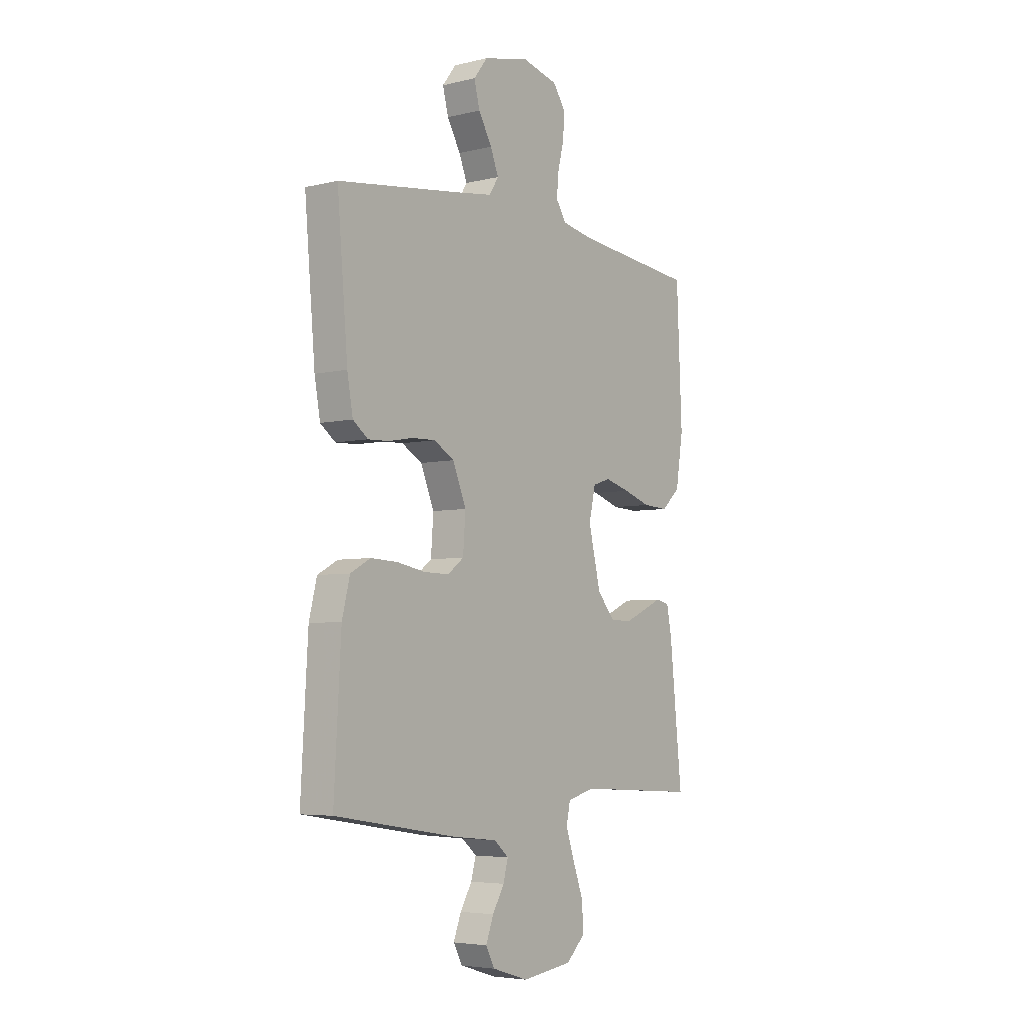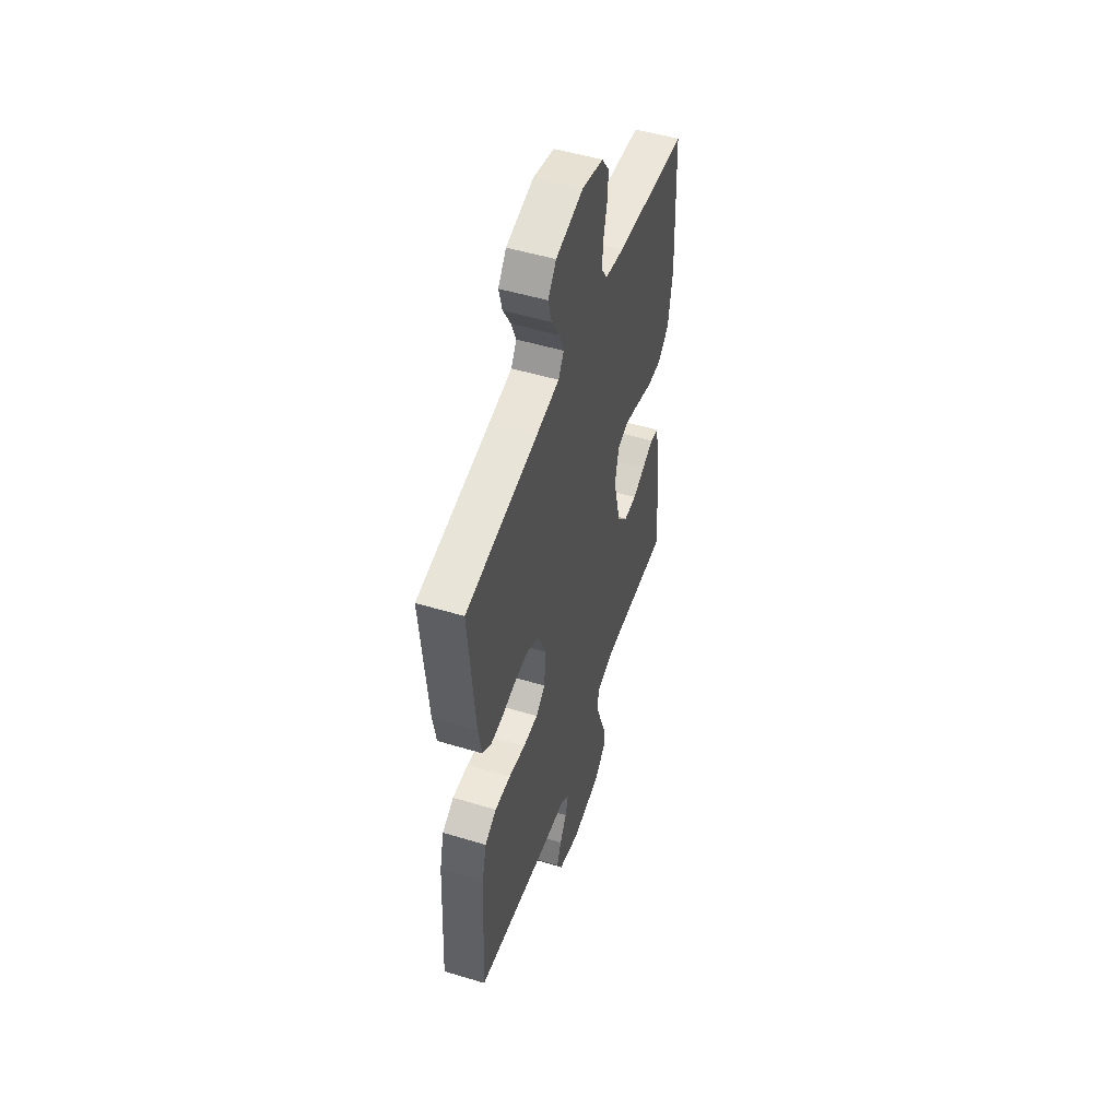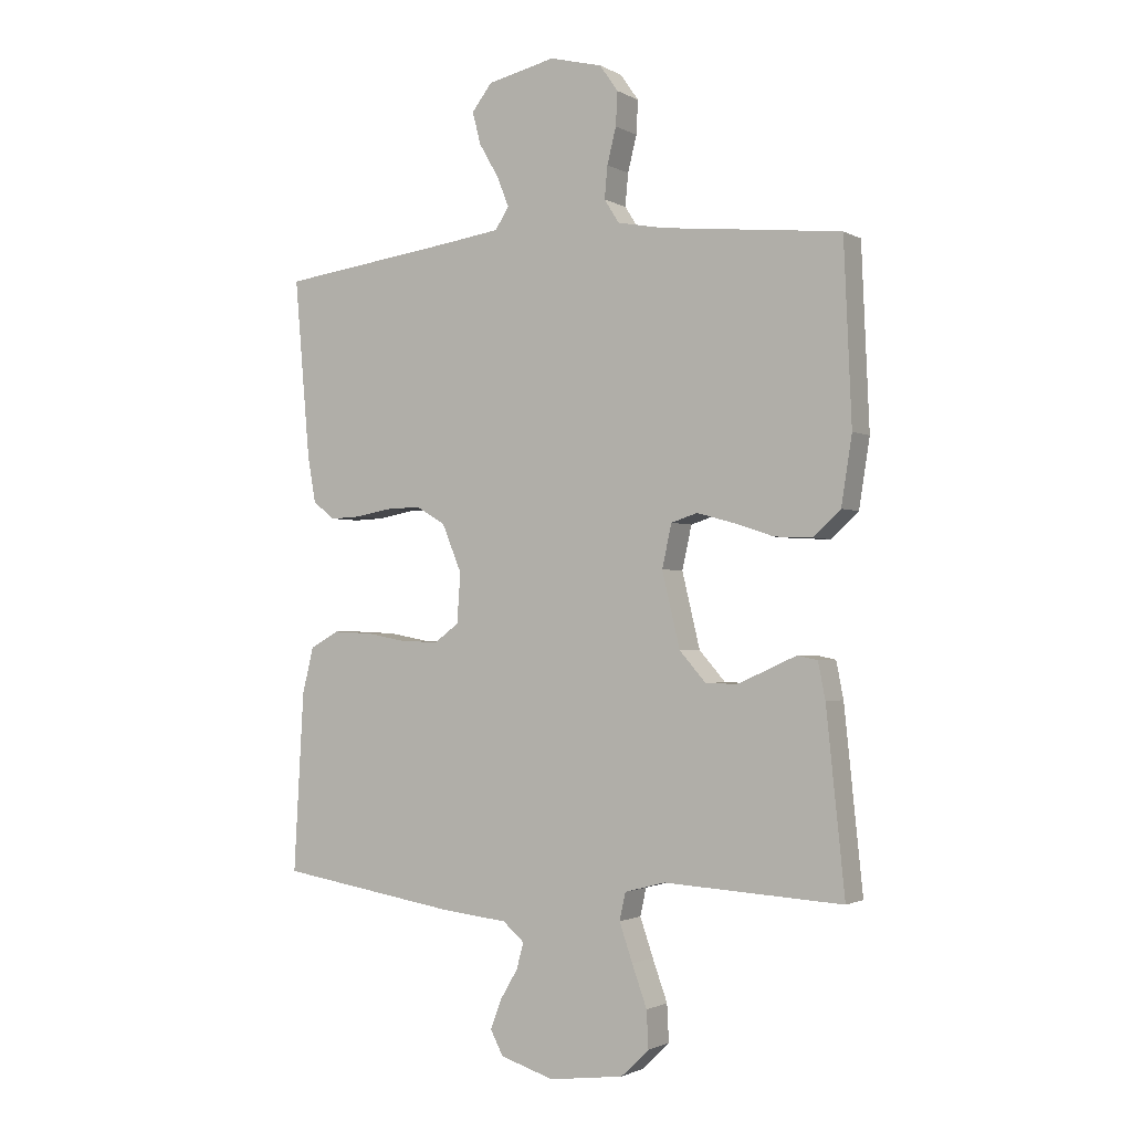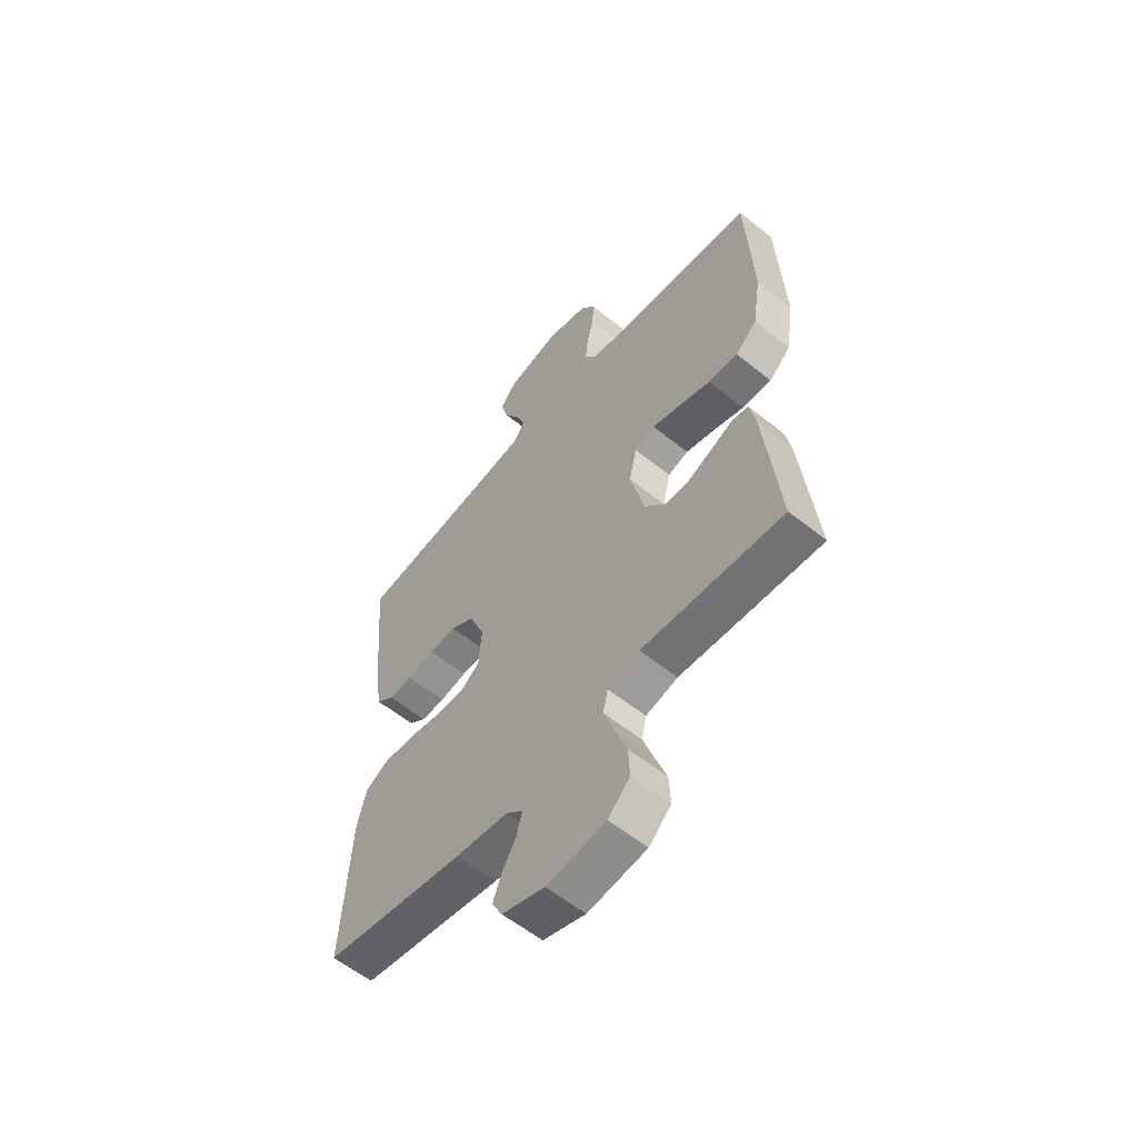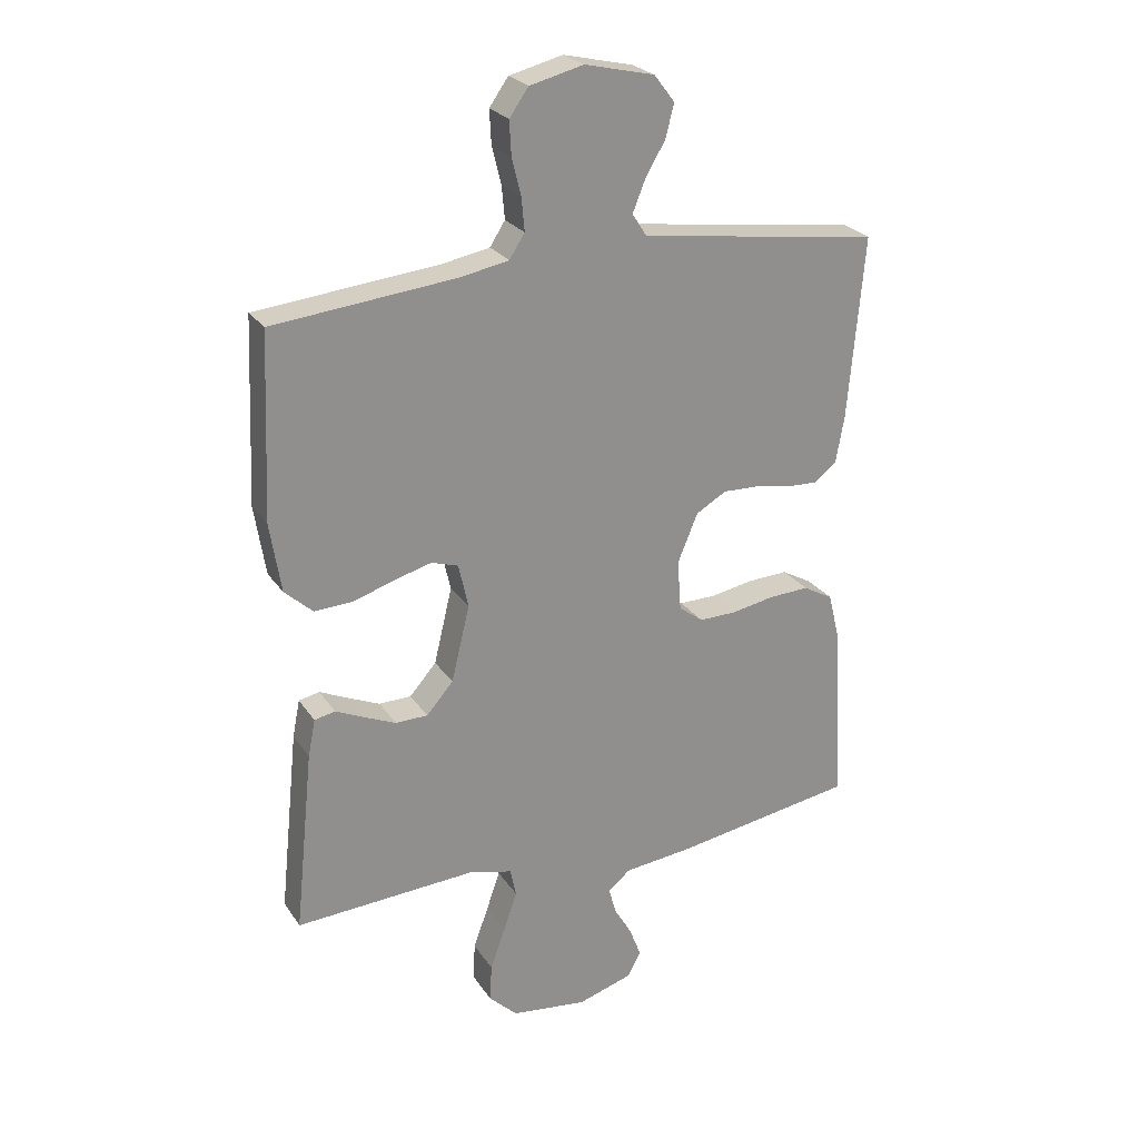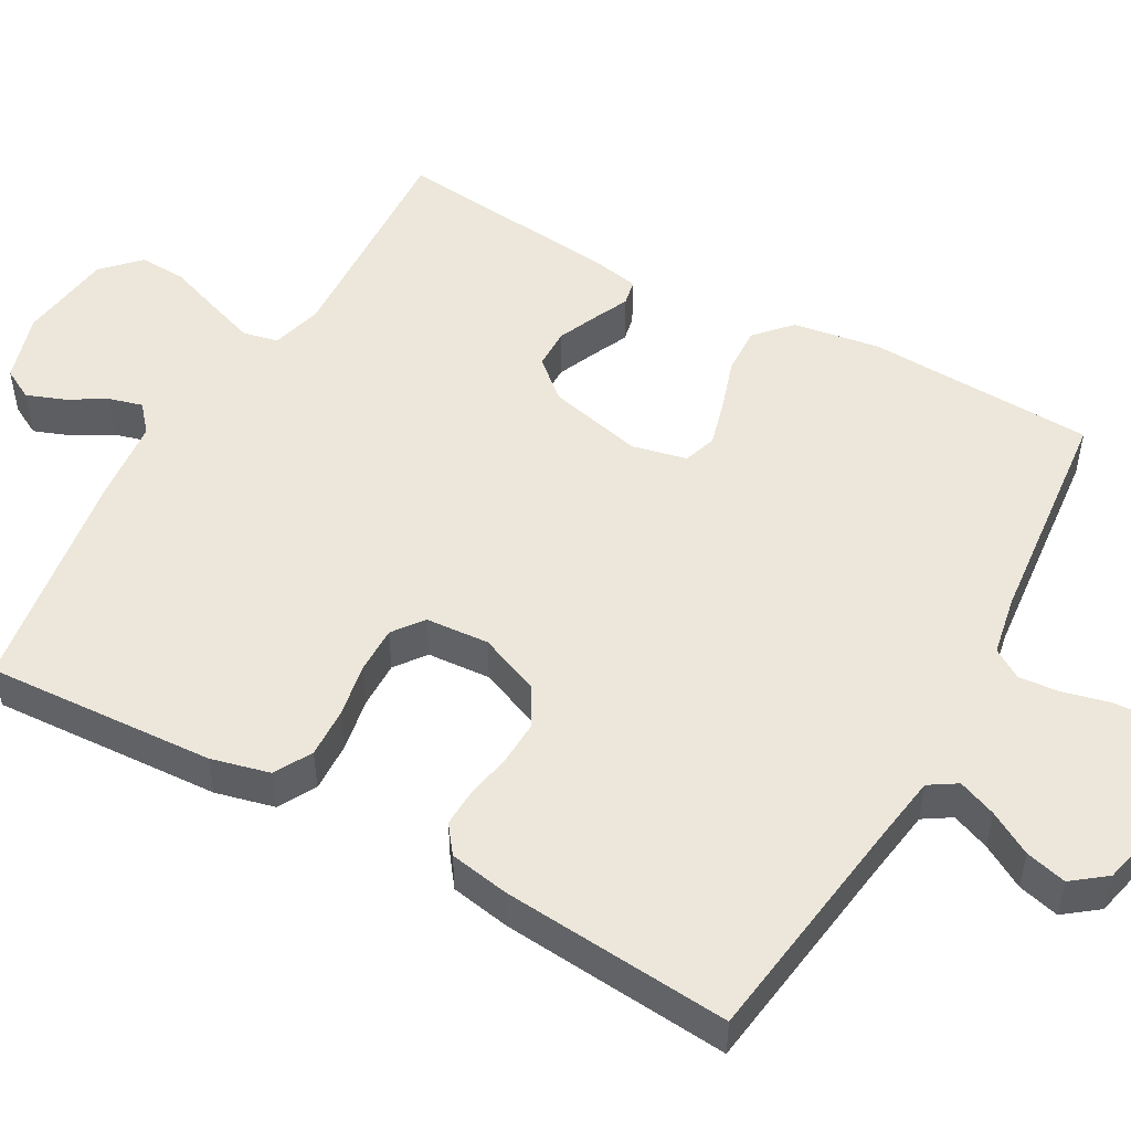
<metadata>
{"format":"obj","ext":"obj","renderer":"f3d","projection":"perspective","resolution":1024,"background":"white","views":[{"elev":-5.0,"azim":-53.0,"up":"+Z"},{"elev":51.1,"azim":-71.8,"up":"+Z"},{"elev":-1.7,"azim":29.3,"up":"+Z"},{"elev":-58.4,"azim":50.3,"up":"+Z"},{"elev":25.0,"azim":154.2,"up":"+Z"},{"elev":50.4,"azim":-60.7,"up":"+Y"}]}
</metadata>
<code>
v 0.5 0.07 -0.5
v 0.2 0.07 -0.483
v 0.132 0.07 -0.501
v 0.122 0.07 -0.547
v 0.144 0.07 -0.611
v 0.169 0.07 -0.68
v 0.172 0.07 -0.742
v 0.125 0.07 -0.787
v 0 0.07 -0.803
v -0.09 0.07 -0.775
v -0.112 0.07 -0.734
v -0.093 0.07 -0.684
v -0.064 0.07 -0.635
v -0.052 0.07 -0.591
v -0.088 0.07 -0.56
v -0.2 0.07 -0.548
v -0.5 0.07 -0.5
v -0.483 0.07 -0.2
v -0.464 0.07 -0.123
v -0.415 0.07 -0.096
v -0.349 0.07 -0.099
v -0.279 0.07 -0.112
v -0.217 0.07 -0.113
v -0.177 0.07 -0.083
v -0.171 0.07 0
v -0.204 0.07 0.08
v -0.254 0.07 0.109
v -0.313 0.07 0.107
v -0.372 0.07 0.096
v -0.423 0.07 0.094
v -0.46 0.07 0.122
v -0.474 0.07 0.2
v -0.5 0.07 0.5
v -0.2 0.07 0.54
v -0.104 0.07 0.554
v -0.081 0.07 0.59
v -0.101 0.07 0.64
v -0.134 0.07 0.697
v -0.148 0.07 0.751
v -0.114 0.07 0.795
v 0 0.07 0.821
v 0.088 0.07 0.799
v 0.119 0.07 0.755
v 0.116 0.07 0.699
v 0.101 0.07 0.639
v 0.096 0.07 0.585
v 0.121 0.07 0.546
v 0.2 0.07 0.531
v 0.5 0.07 0.5
v 0.513 0.07 0.2
v 0.495 0.07 0.086
v 0.449 0.07 0.044
v 0.386 0.07 0.047
v 0.319 0.07 0.069
v 0.257 0.07 0.086
v 0.213 0.07 0.072
v 0.197 0.07 0
v 0.227 0.07 -0.125
v 0.271 0.07 -0.175
v 0.324 0.07 -0.176
v 0.377 0.07 -0.153
v 0.423 0.07 -0.132
v 0.457 0.07 -0.139
v 0.469 0.07 -0.2
v 0.5 0 -0.5
v 0.2 0 -0.483
v 0.132 0 -0.501
v 0.122 0 -0.547
v 0.144 0 -0.611
v 0.169 0 -0.68
v 0.172 0 -0.742
v 0.125 0 -0.787
v 0 0 -0.803
v -0.09 0 -0.775
v -0.112 0 -0.734
v -0.093 0 -0.684
v -0.064 0 -0.635
v -0.052 0 -0.591
v -0.088 0 -0.56
v -0.2 0 -0.548
v -0.5 0 -0.5
v -0.483 0 -0.2
v -0.464 0 -0.123
v -0.415 0 -0.096
v -0.349 0 -0.099
v -0.279 0 -0.112
v -0.217 0 -0.113
v -0.177 0 -0.083
v -0.171 0 0
v -0.204 0 0.08
v -0.254 0 0.109
v -0.313 0 0.107
v -0.372 0 0.096
v -0.423 0 0.094
v -0.46 0 0.122
v -0.474 0 0.2
v -0.5 0 0.5
v -0.2 0 0.54
v -0.104 0 0.554
v -0.081 0 0.59
v -0.101 0 0.64
v -0.134 0 0.697
v -0.148 0 0.751
v -0.114 0 0.795
v 0 0 0.821
v 0.088 0 0.799
v 0.119 0 0.755
v 0.116 0 0.699
v 0.101 0 0.639
v 0.096 0 0.585
v 0.121 0 0.546
v 0.2 0 0.531
v 0.5 0 0.5
v 0.513 0 0.2
v 0.495 0 0.086
v 0.449 0 0.044
v 0.386 0 0.047
v 0.319 0 0.069
v 0.257 0 0.086
v 0.213 0 0.072
v 0.197 0 0
v 0.227 0 -0.125
v 0.271 0 -0.175
v 0.324 0 -0.176
v 0.377 0 -0.153
v 0.423 0 -0.132
v 0.457 0 -0.139
v 0.469 0 -0.2
f 64 1 2
f 63 64 2
f 62 63 2
f 61 62 2
f 60 61 2 3
f 59 60 3
f 58 59 3
f 57 58 3
f 52 53 54
f 51 52 54
f 50 51 54
f 49 50 54
f 48 49 54
f 47 48 54 55
f 46 47 55 56
f 43 44 45
f 42 43 45
f 41 42 45
f 40 41 45
f 39 40 45
f 38 39 45
f 37 38 45
f 36 37 45 46
f 46 56 57
f 36 46 57
f 35 36 57
f 32 33 34
f 31 32 34
f 30 31 34
f 29 30 34
f 28 29 34
f 27 28 34 35
f 20 21 22
f 19 20 22
f 18 19 22
f 17 18 22
f 16 17 22
f 15 16 22
f 14 15 22 23
f 11 12 13
f 10 11 13
f 9 10 13
f 8 9 13
f 7 8 13
f 6 7 13
f 5 6 13
f 4 5 13 14
f 14 23 24
f 4 14 24
f 3 4 24
f 26 27 35 57
f 25 26 57 3
f 3 24 25
f 66 65 128
f 66 128 127
f 66 127 126
f 66 126 125
f 67 66 125 124
f 67 124 123
f 67 123 122
f 67 122 121
f 118 117 116
f 118 116 115
f 118 115 114
f 118 114 113
f 118 113 112
f 119 118 112 111
f 120 119 111 110
f 109 108 107
f 109 107 106
f 109 106 105
f 109 105 104
f 109 104 103
f 109 103 102
f 109 102 101
f 110 109 101 100
f 121 120 110
f 121 110 100
f 121 100 99
f 98 97 96
f 98 96 95
f 98 95 94
f 98 94 93
f 98 93 92
f 99 98 92 91
f 86 85 84
f 86 84 83
f 86 83 82
f 86 82 81
f 86 81 80
f 86 80 79
f 87 86 79 78
f 77 76 75
f 77 75 74
f 77 74 73
f 77 73 72
f 77 72 71
f 77 71 70
f 77 70 69
f 78 77 69 68
f 88 87 78
f 88 78 68
f 88 68 67
f 121 99 91 90
f 67 121 90 89
f 89 88 67
f 1 65 66 2
f 2 66 67 3
f 3 67 68 4
f 4 68 69 5
f 5 69 70 6
f 6 70 71 7
f 7 71 72 8
f 8 72 73 9
f 9 73 74 10
f 10 74 75 11
f 11 75 76 12
f 12 76 77 13
f 13 77 78 14
f 14 78 79 15
f 15 79 80 16
f 16 80 81 17
f 17 81 82 18
f 18 82 83 19
f 19 83 84 20
f 20 84 85 21
f 21 85 86 22
f 22 86 87 23
f 23 87 88 24
f 24 88 89 25
f 25 89 90 26
f 26 90 91 27
f 27 91 92 28
f 28 92 93 29
f 29 93 94 30
f 30 94 95 31
f 31 95 96 32
f 32 96 97 33
f 33 97 98 34
f 34 98 99 35
f 35 99 100 36
f 36 100 101 37
f 37 101 102 38
f 38 102 103 39
f 39 103 104 40
f 40 104 105 41
f 41 105 106 42
f 42 106 107 43
f 43 107 108 44
f 44 108 109 45
f 45 109 110 46
f 46 110 111 47
f 47 111 112 48
f 48 112 113 49
f 49 113 114 50
f 50 114 115 51
f 51 115 116 52
f 52 116 117 53
f 53 117 118 54
f 54 118 119 55
f 55 119 120 56
f 56 120 121 57
f 57 121 122 58
f 58 122 123 59
f 59 123 124 60
f 60 124 125 61
f 61 125 126 62
f 62 126 127 63
f 63 127 128 64
f 64 128 65 1

</code>
